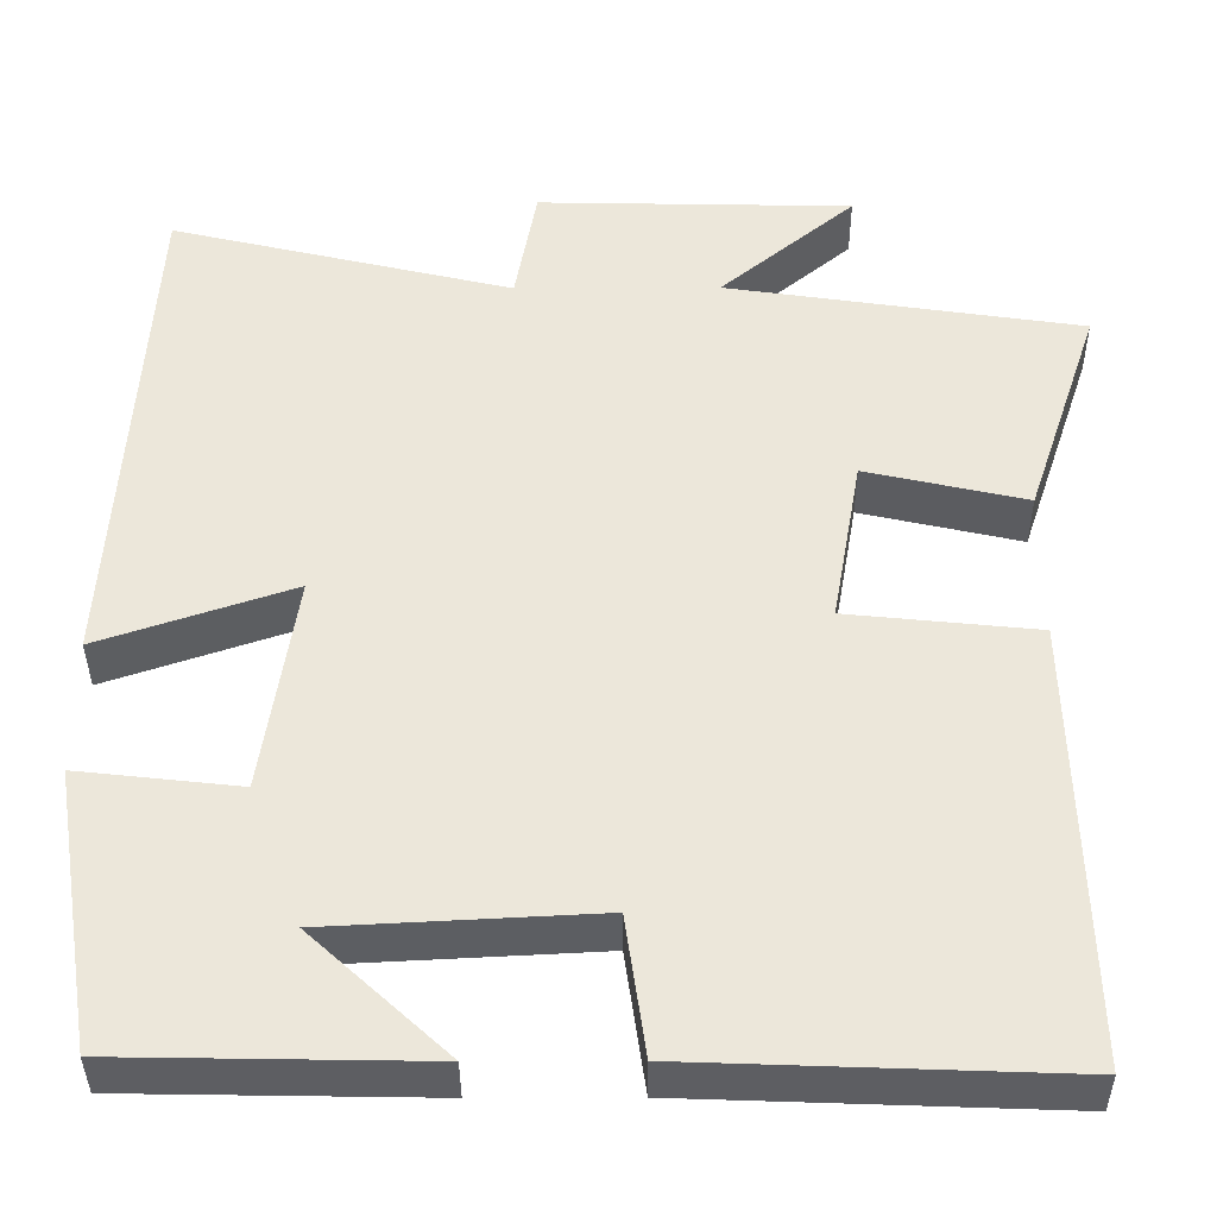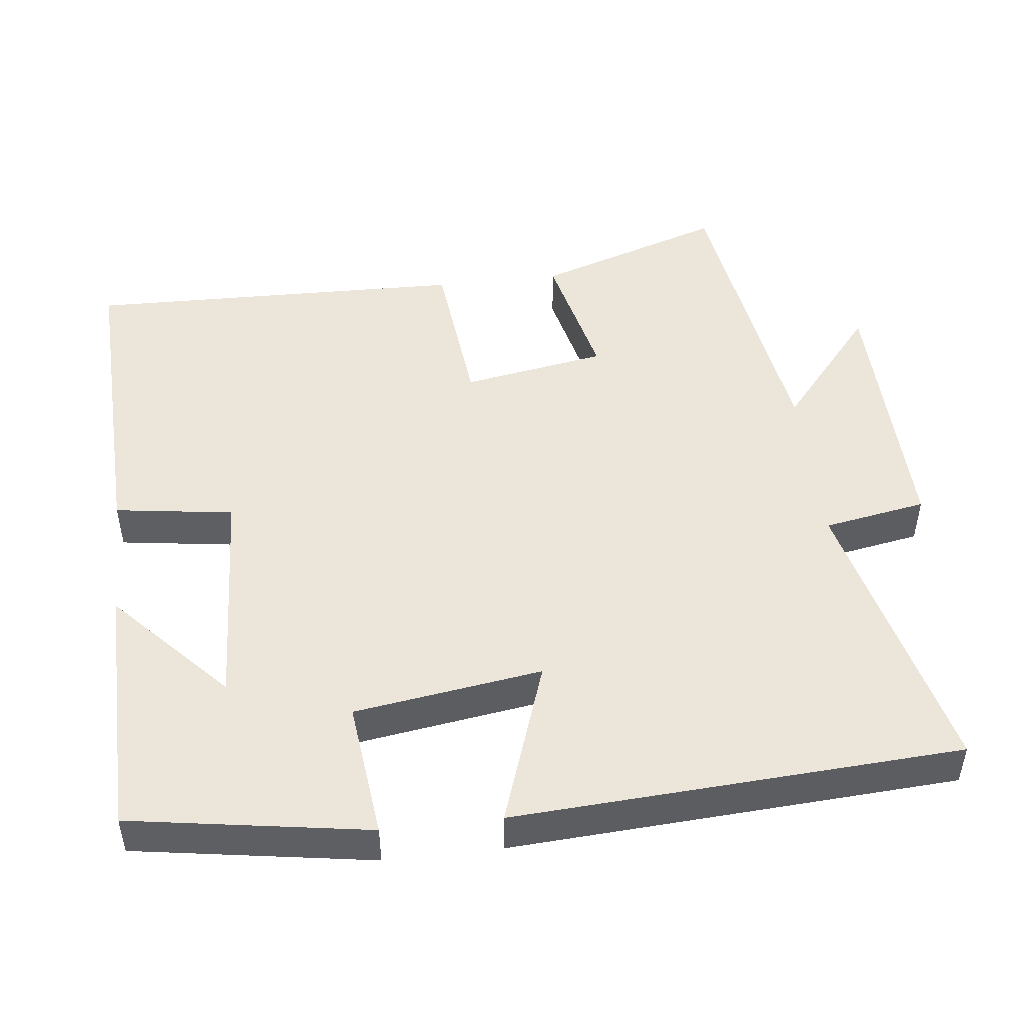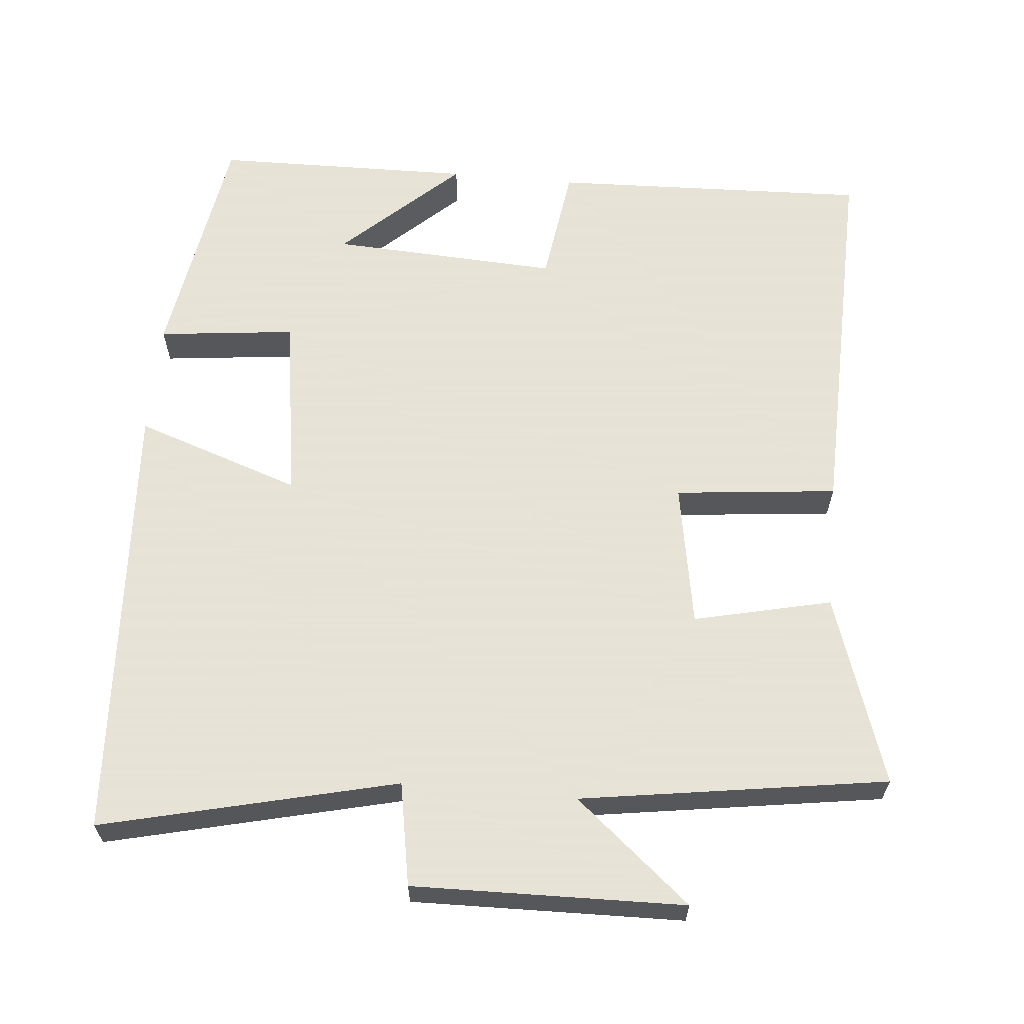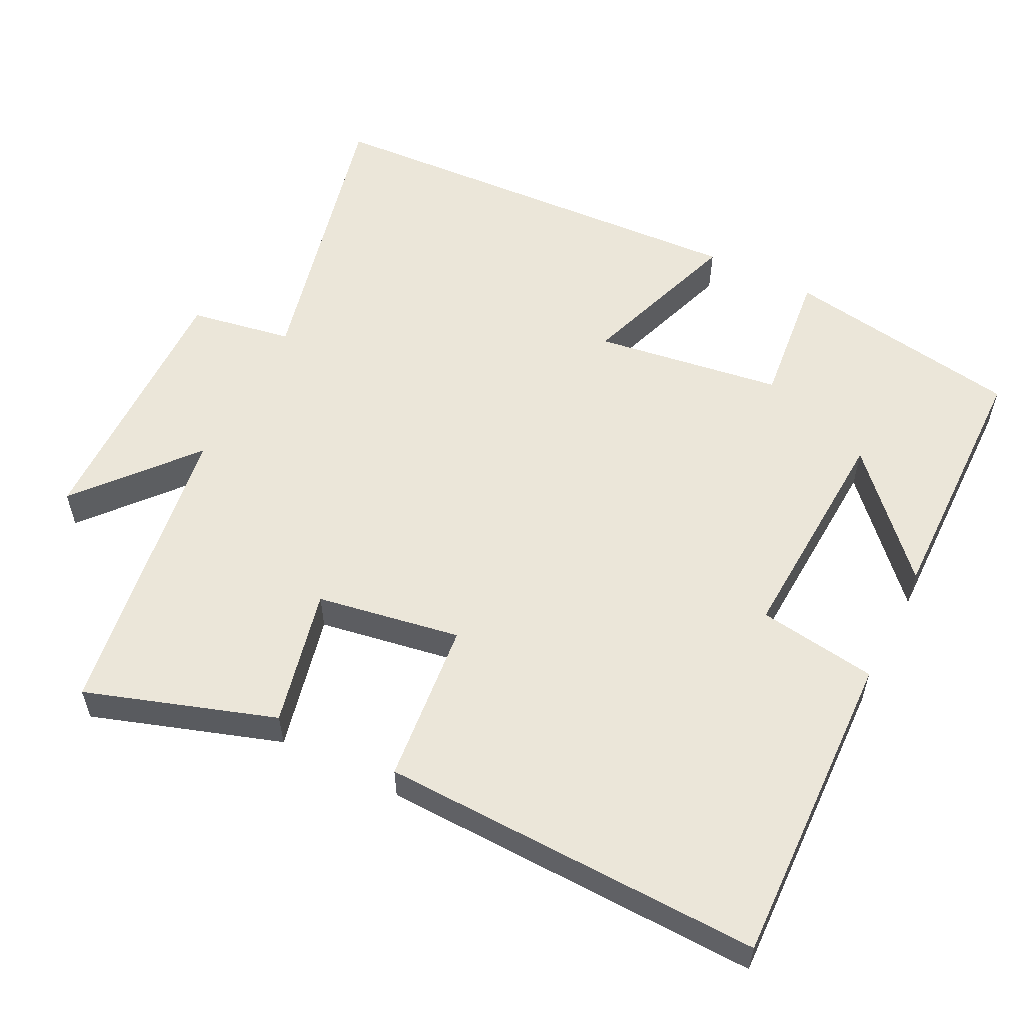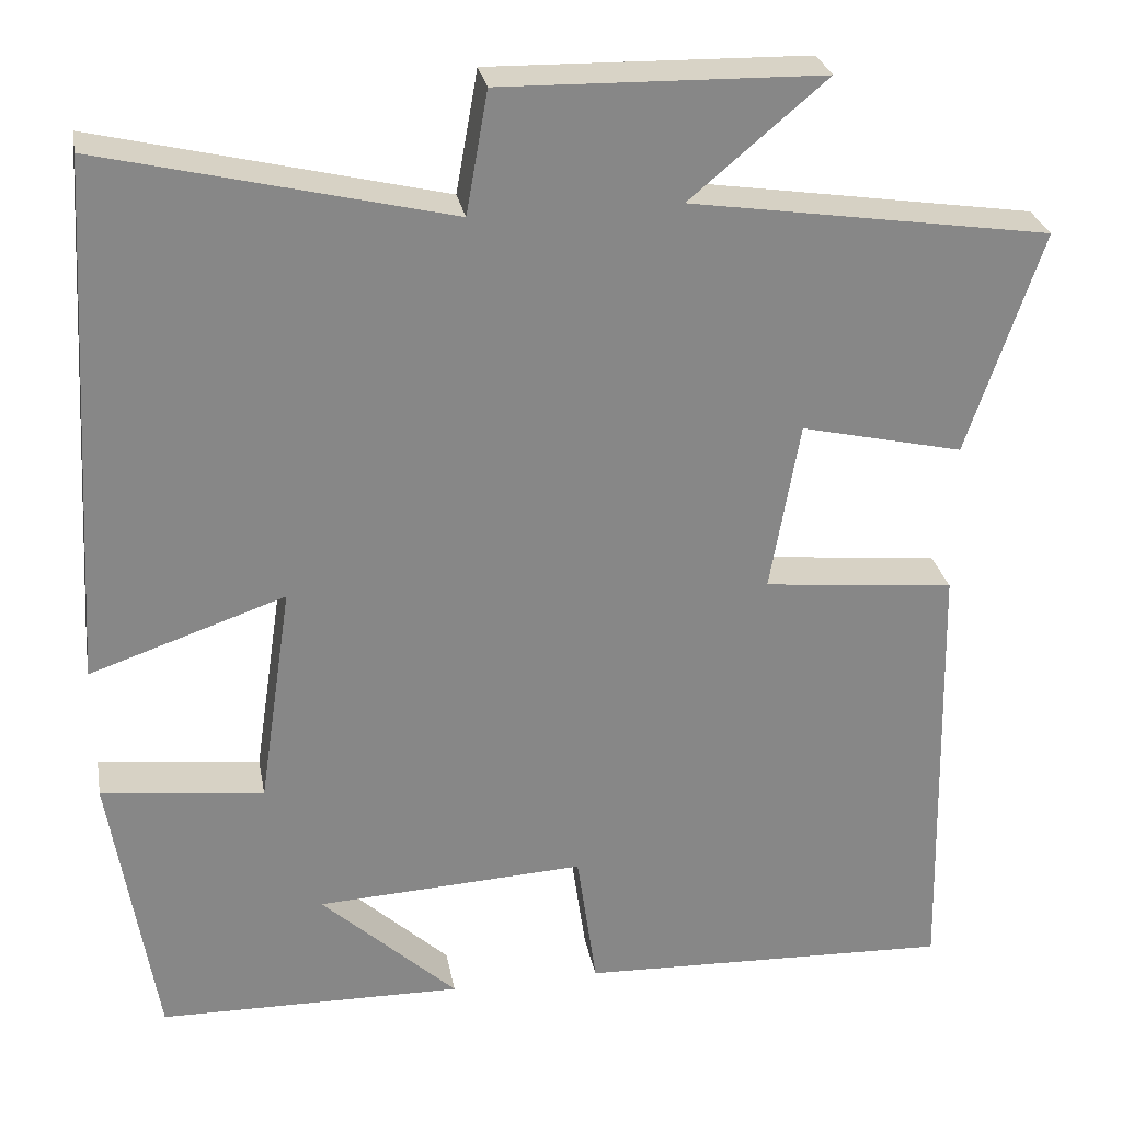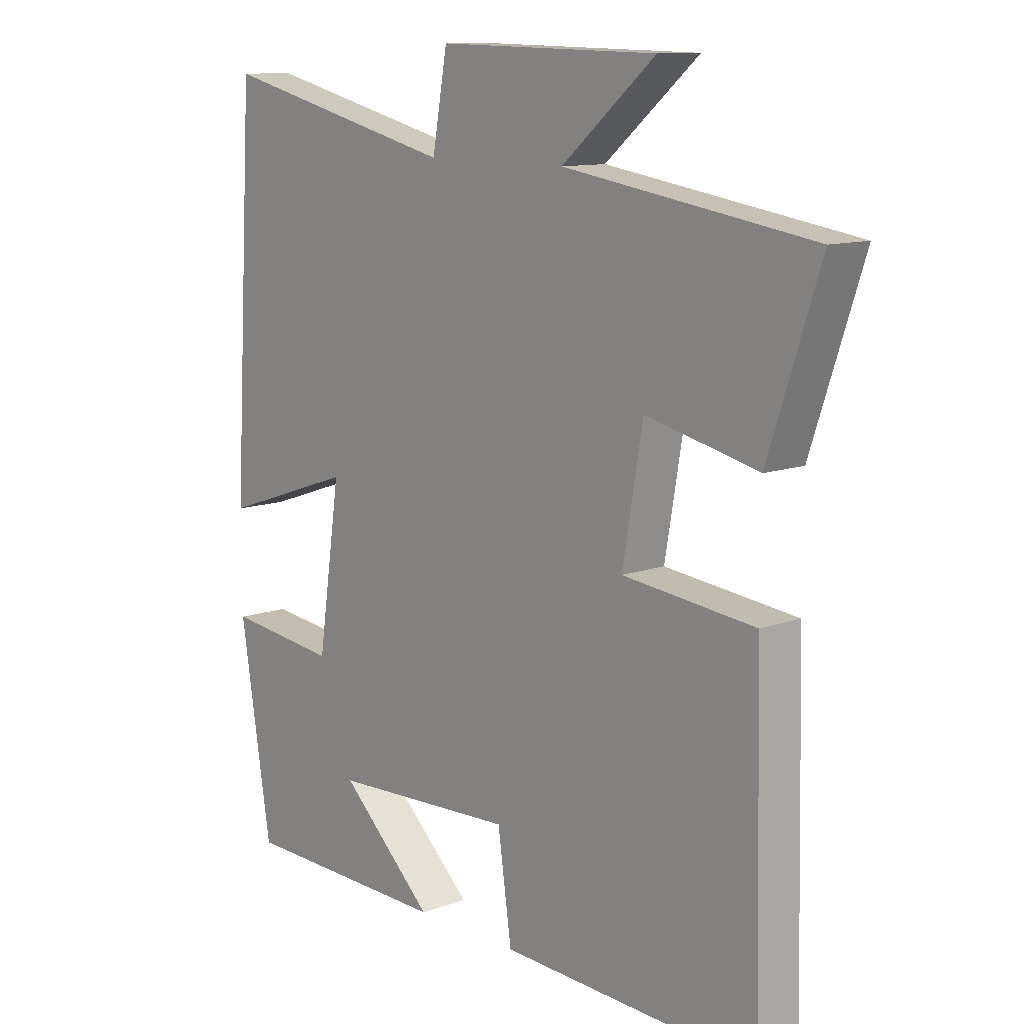
<metadata>
{"format":"obj","ext":"obj","renderer":"f3d","projection":"perspective","resolution":1024,"background":"white","views":[{"elev":-38.2,"azim":0.3,"up":"+Z"},{"elev":48.3,"azim":-96.6,"up":"+Y"},{"elev":62.8,"azim":5.3,"up":"+Y"},{"elev":56.4,"azim":116.9,"up":"+Y"},{"elev":27.9,"azim":-10.4,"up":"+Z"},{"elev":11.5,"azim":48.7,"up":"+Z"}]}
</metadata>
<code>
v -0.448 0.07 -0.494
v -0.5 0.07 -0.169
v -0.313 0.07 -0.19
v -0.275 0.07 0.066
v -0.5 0.07 -0.011
v -0.464 0.07 0.596
v -0.065 0.07 0.5
v -0.04 0.07 0.64
v 0.328 0.07 0.632
v 0.171 0.07 0.5
v 0.586 0.07 0.437
v 0.5 0.07 0.18
v 0.313 0.07 0.223
v 0.279 0.07 0.027
v 0.5 0.07 0.004
v 0.512 0.07 -0.516
v 0.08 0.07 -0.5
v 0.057 0.07 -0.338
v -0.253 0.07 -0.354
v -0.096 0.07 -0.5
v -0.448 0 -0.494
v -0.5 0 -0.169
v -0.313 0 -0.19
v -0.275 0 0.066
v -0.5 0 -0.011
v -0.464 0 0.596
v -0.065 0 0.5
v -0.04 0 0.64
v 0.328 0 0.632
v 0.171 0 0.5
v 0.586 0 0.437
v 0.5 0 0.18
v 0.313 0 0.223
v 0.279 0 0.027
v 0.5 0 0.004
v 0.512 0 -0.516
v 0.08 0 -0.5
v 0.057 0 -0.338
v -0.253 0 -0.354
v -0.096 0 -0.5
f 19 20 1 2
f 18 19 2 3
f 15 16 17 18
f 14 15 18 3
f 13 14 3 4
f 10 11 12 13
f 10 13 4
f 7 8 9 10
f 7 10 4 5
f 5 6 7
f 22 21 40 39
f 23 22 39 38
f 38 37 36 35
f 23 38 35 34
f 24 23 34 33
f 33 32 31 30
f 24 33 30
f 30 29 28 27
f 25 24 30 27
f 27 26 25
f 1 21 22 2
f 2 22 23 3
f 3 23 24 4
f 4 24 25 5
f 5 25 26 6
f 6 26 27 7
f 7 27 28 8
f 8 28 29 9
f 9 29 30 10
f 10 30 31 11
f 11 31 32 12
f 12 32 33 13
f 13 33 34 14
f 14 34 35 15
f 15 35 36 16
f 16 36 37 17
f 17 37 38 18
f 18 38 39 19
f 19 39 40 20
f 20 40 21 1

</code>
